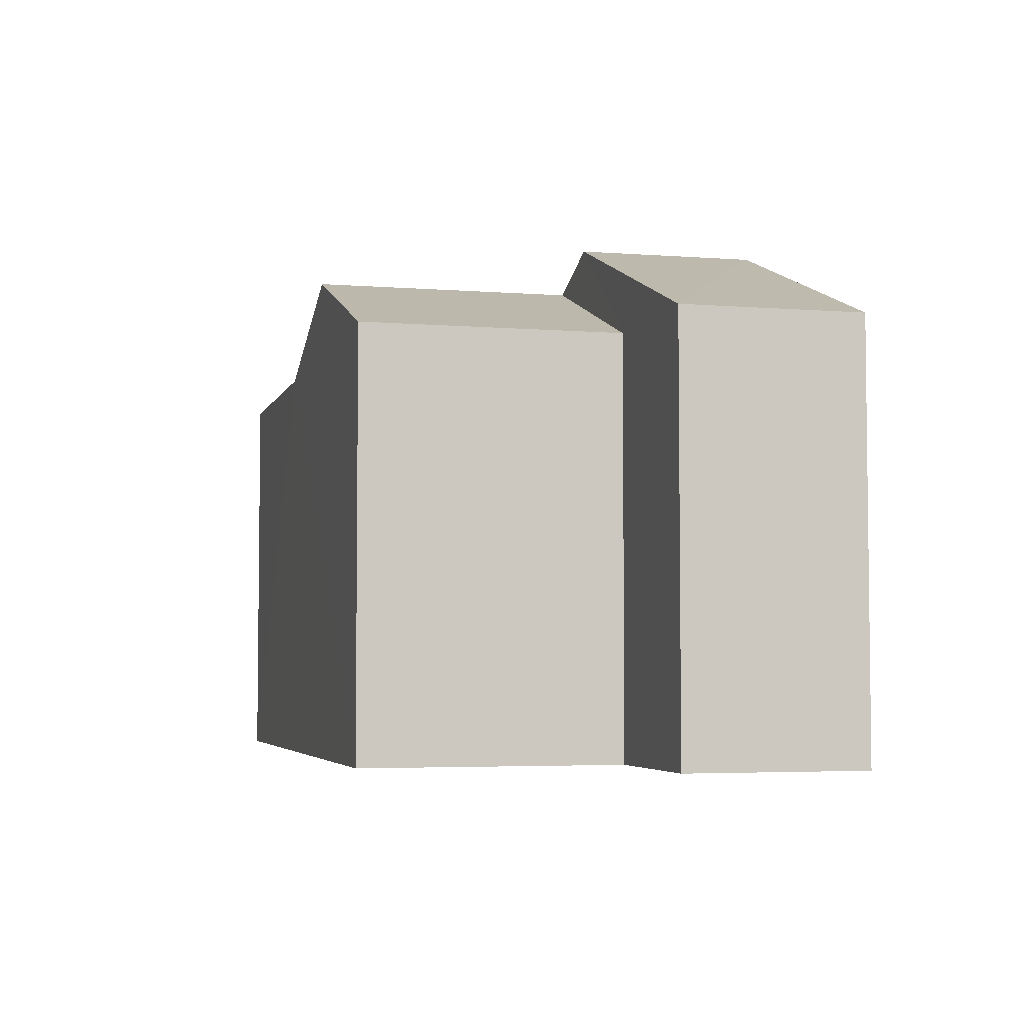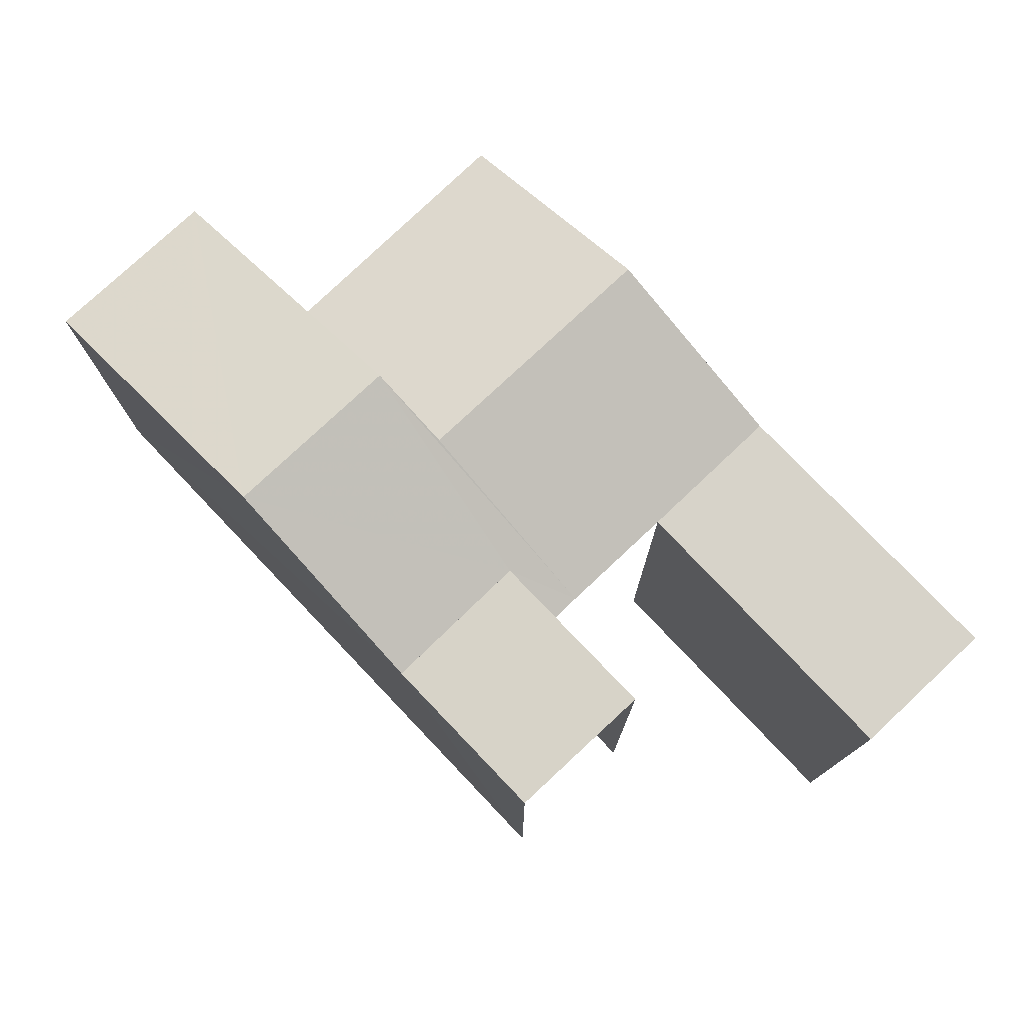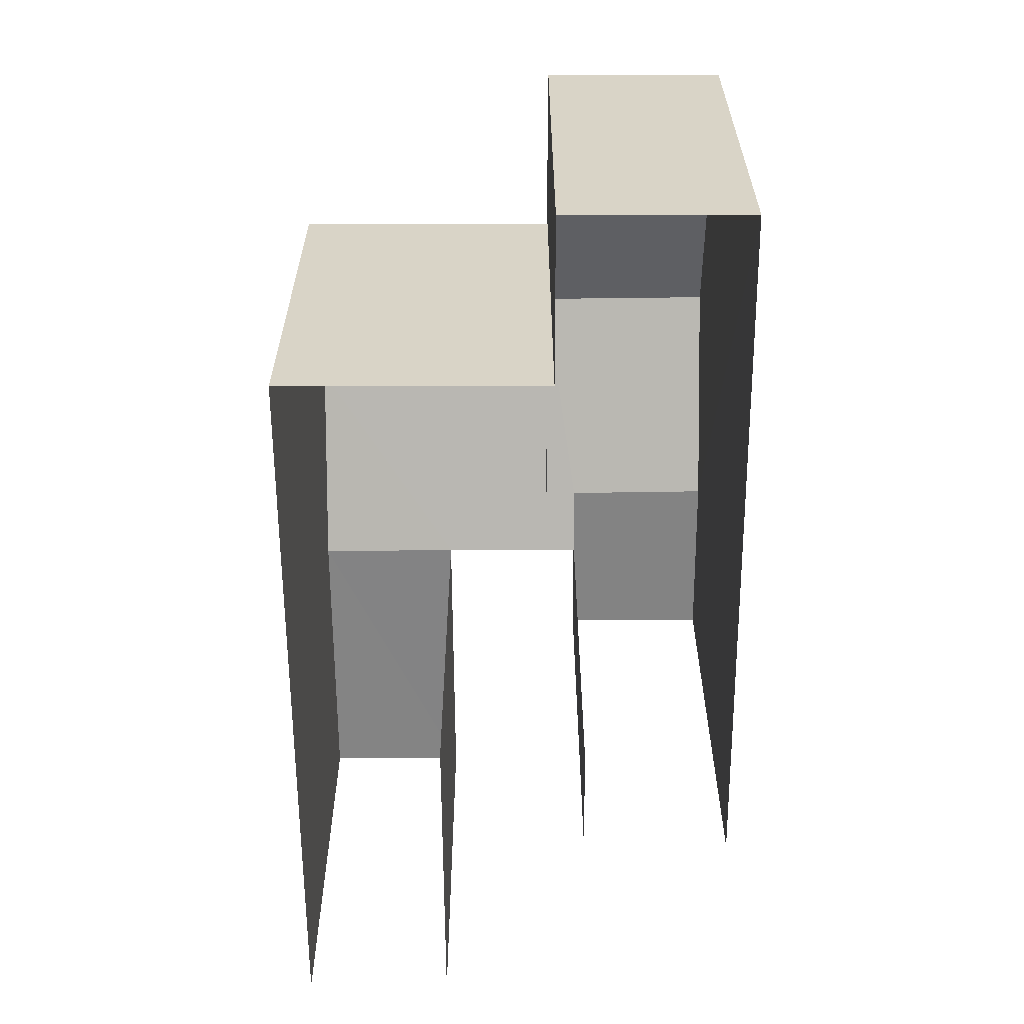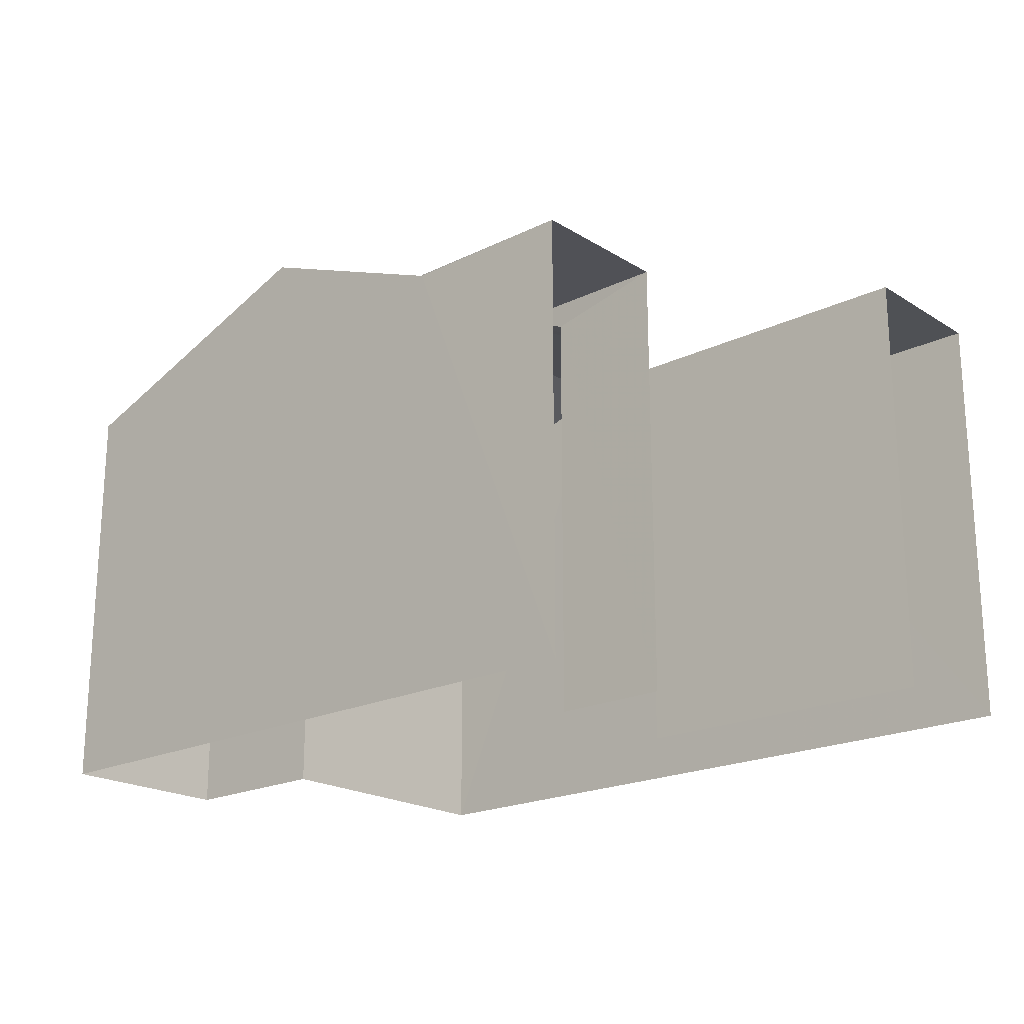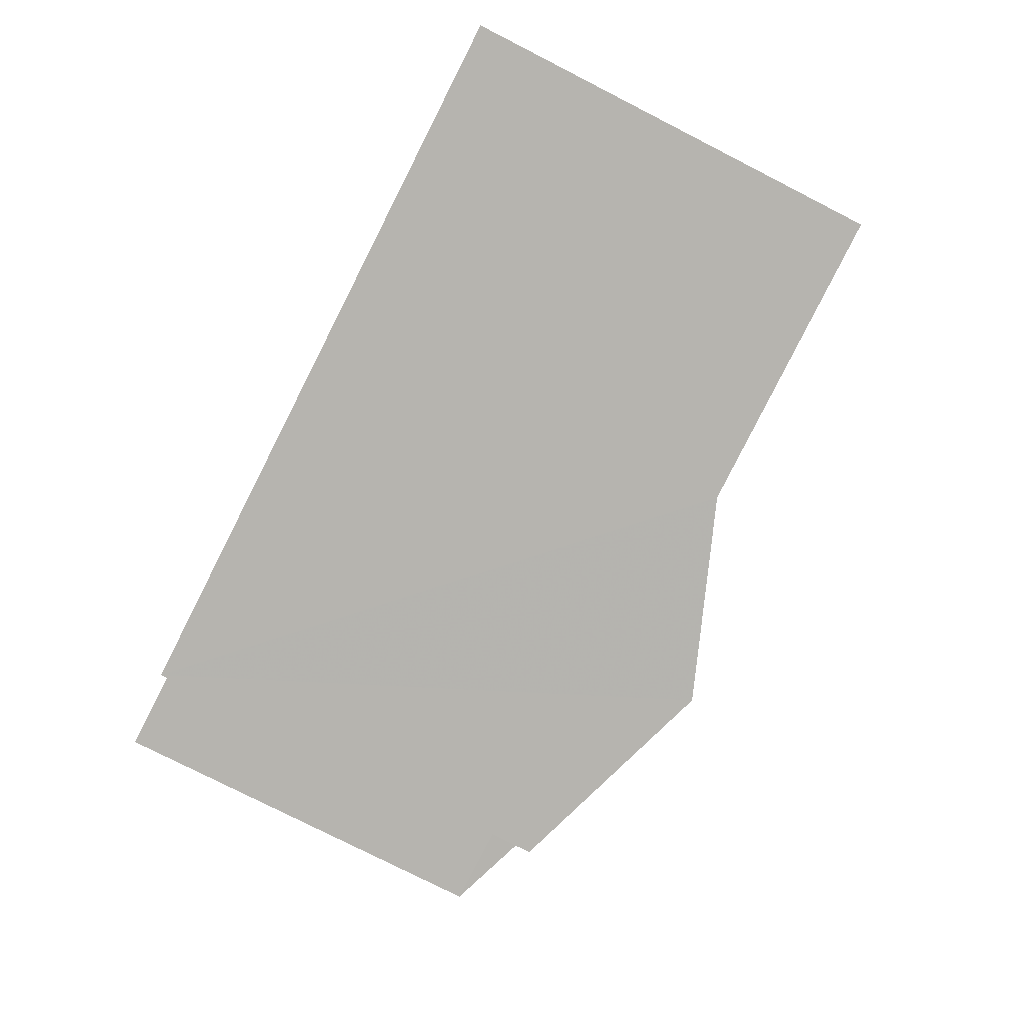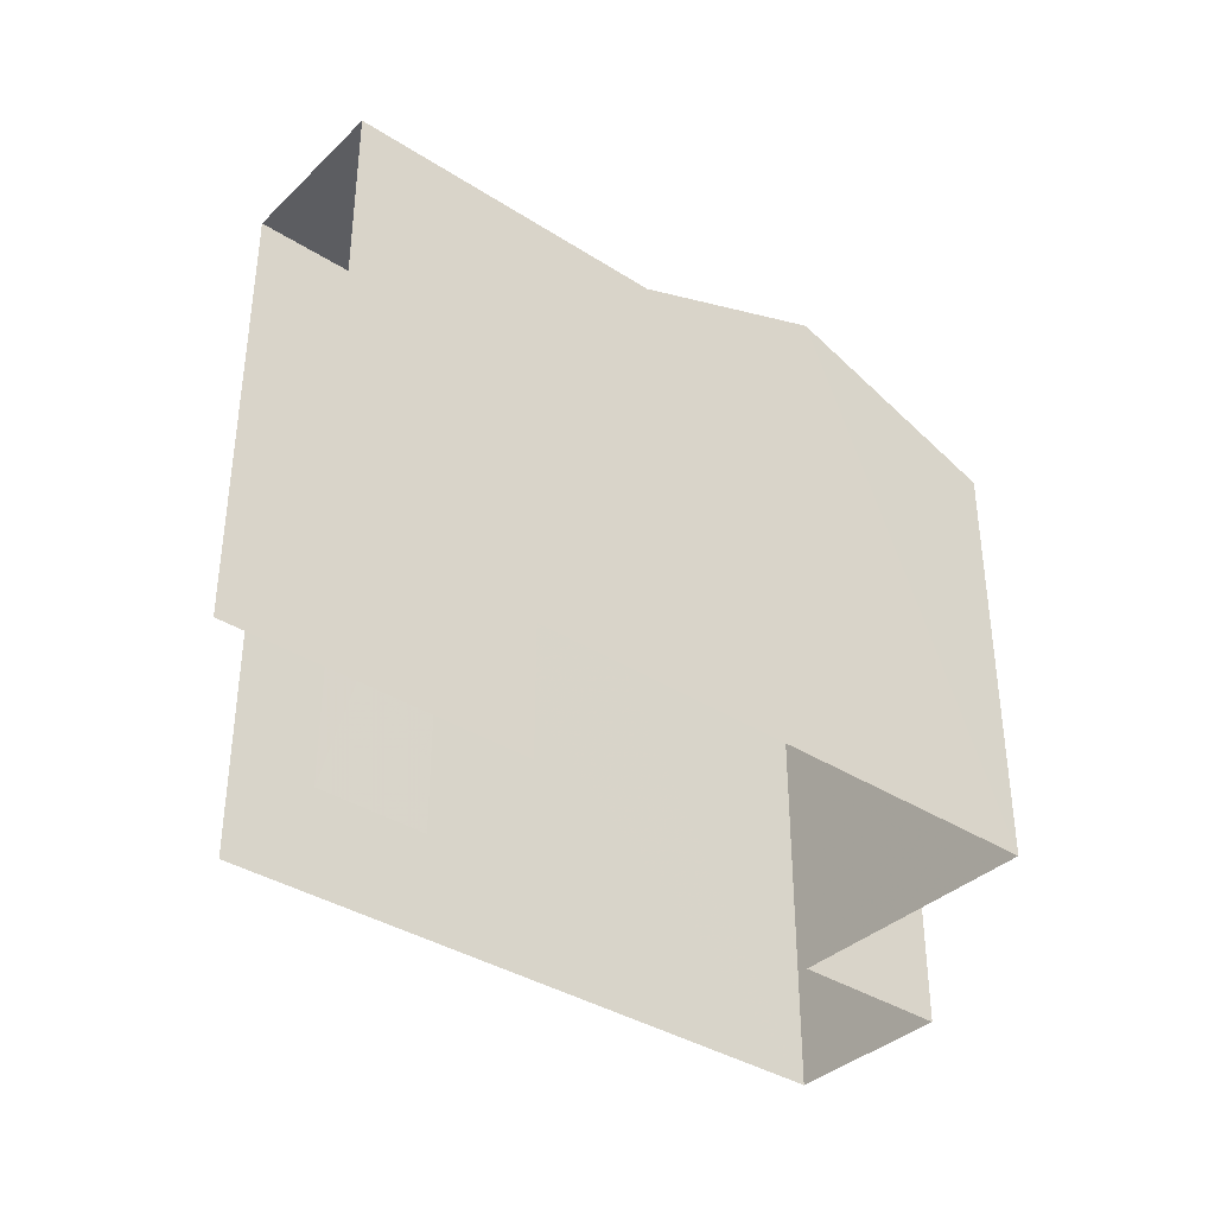
<metadata>
{"format":"obj","ext":"obj","renderer":"f3d","projection":"perspective","resolution":1024,"background":"white","views":[{"elev":-4.4,"azim":72.7,"up":"+Z"},{"elev":76.4,"azim":-136.6,"up":"+Z"},{"elev":-61.3,"azim":87.4,"up":"+Z"},{"elev":-20.3,"azim":-141.3,"up":"+Z"},{"elev":-77.7,"azim":-116.9,"up":"+Y"},{"elev":-37.0,"azim":-42.5,"up":"+Z"}]}
</metadata>
<code>
v -3.722e+05 -1.035e+05 33.81
v -3.722e+05 -1.035e+05 33.81
v -3.722e+05 -1.035e+05 33.81
v -3.722e+05 -1.035e+05 33.81
v -3.722e+05 -1.035e+05 33.81
v -3.722e+05 -1.035e+05 33.81
v -3.722e+05 -1.035e+05 33.81
v -3.722e+05 -1.035e+05 33.81
v -3.722e+05 -1.035e+05 33.81
v -3.722e+05 -1.035e+05 33.81
v -3.722e+05 -1.035e+05 40.25
v -3.722e+05 -1.035e+05 41.42
v -3.722e+05 -1.035e+05 40.25
v -3.722e+05 -1.035e+05 41.42
v -3.722e+05 -1.035e+05 40.25
v -3.722e+05 -1.035e+05 40.25
v -3.722e+05 -1.035e+05 40.25
v -3.722e+05 -1.035e+05 41.91
v -3.722e+05 -1.035e+05 40.25
v -3.722e+05 -1.035e+05 40.25
v -3.722e+05 -1.035e+05 41.91
v -3.722e+05 -1.035e+05 40.25
v -3.722e+05 -1.035e+05 40.63
v -3.722e+05 -1.035e+05 40.63
v -3.722e+05 -1.035e+05 40.64
v -3.722e+05 -1.035e+05 40.64
v -3.722e+05 -1.035e+05 40.64
v -3.722e+05 -1.035e+05 40.64
v -3.722e+05 -1.035e+05 40.25
v -3.722e+05 -1.035e+05 40.25
f 1 2 3
f 2 1 4
f 5 6 7
f 8 6 5
f 4 1 9
f 10 9 8
f 9 1 6
f 8 9 6
f 15 6 1
f 1 13 15
f 22 6 15
f 17 3 2
f 17 16 3
f 28 5 7
f 28 25 5
f 11 12 13
f 13 14 15
f 13 12 14
f 11 16 17
f 11 13 16
f 18 19 20
f 18 21 19
f 22 15 23
f 15 21 23
f 23 18 24
f 23 21 18
f 25 26 27
f 25 28 26
f 14 12 29
f 30 14 29
f 16 1 3
f 16 13 1
f 9 29 4
f 9 30 29
f 20 8 18
f 27 24 25
f 25 24 5
f 24 8 5
f 18 8 24
f 20 10 8
f 20 19 10
f 12 4 29
f 2 4 11
f 17 2 11
f 4 12 11
f 24 27 26
f 23 24 26
f 15 14 21
f 9 10 19
f 30 9 19
f 14 30 21
f 21 30 19
f 7 22 28
f 28 22 26
f 7 6 22
f 26 22 23

</code>
